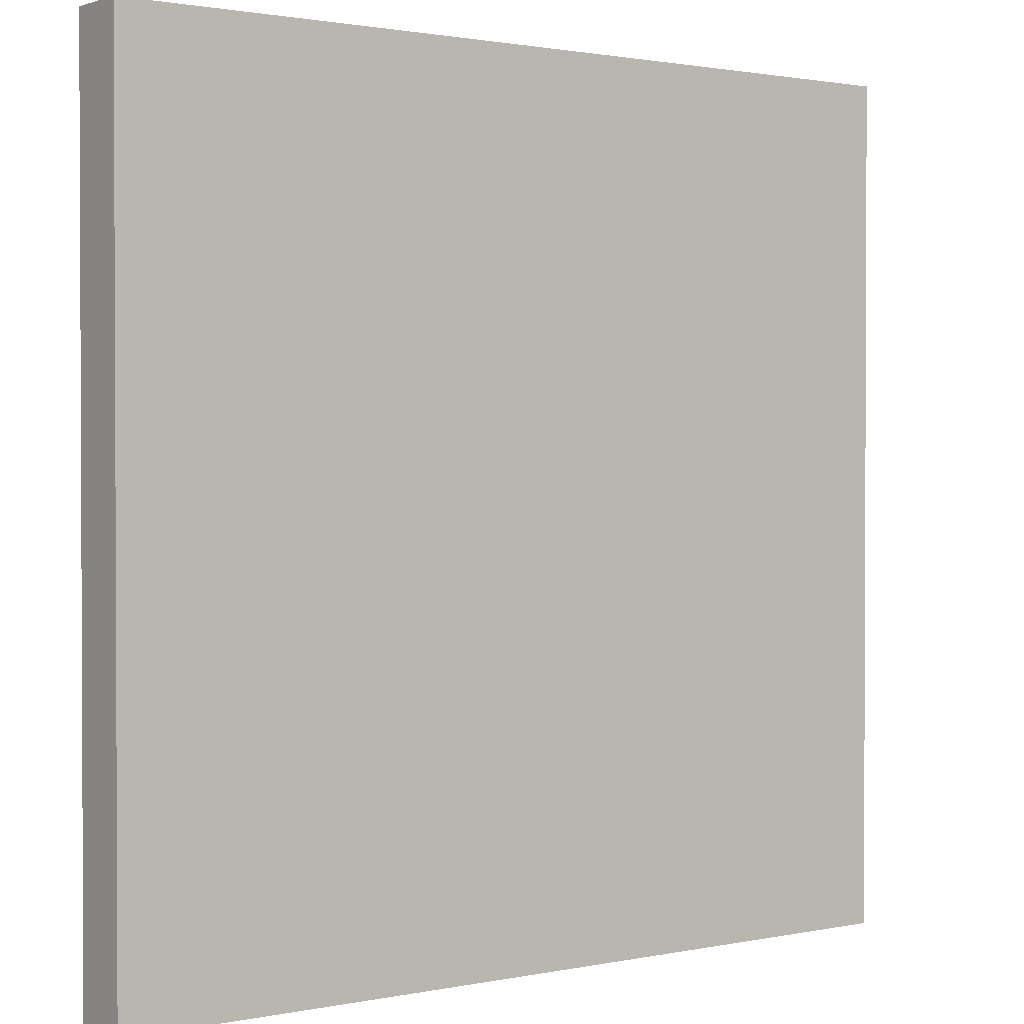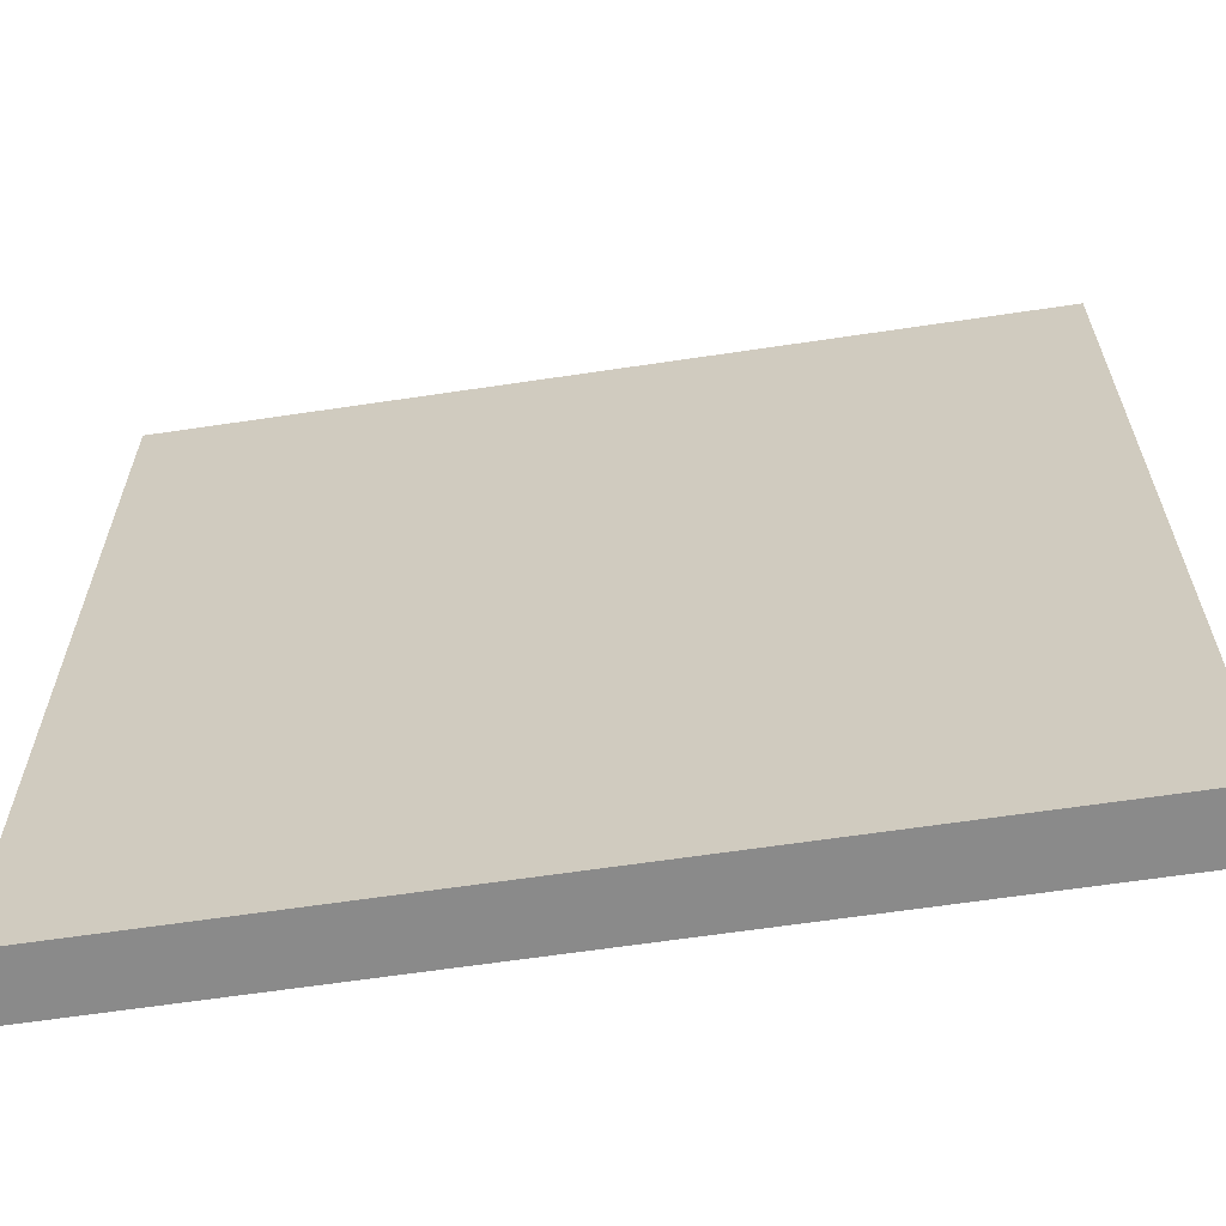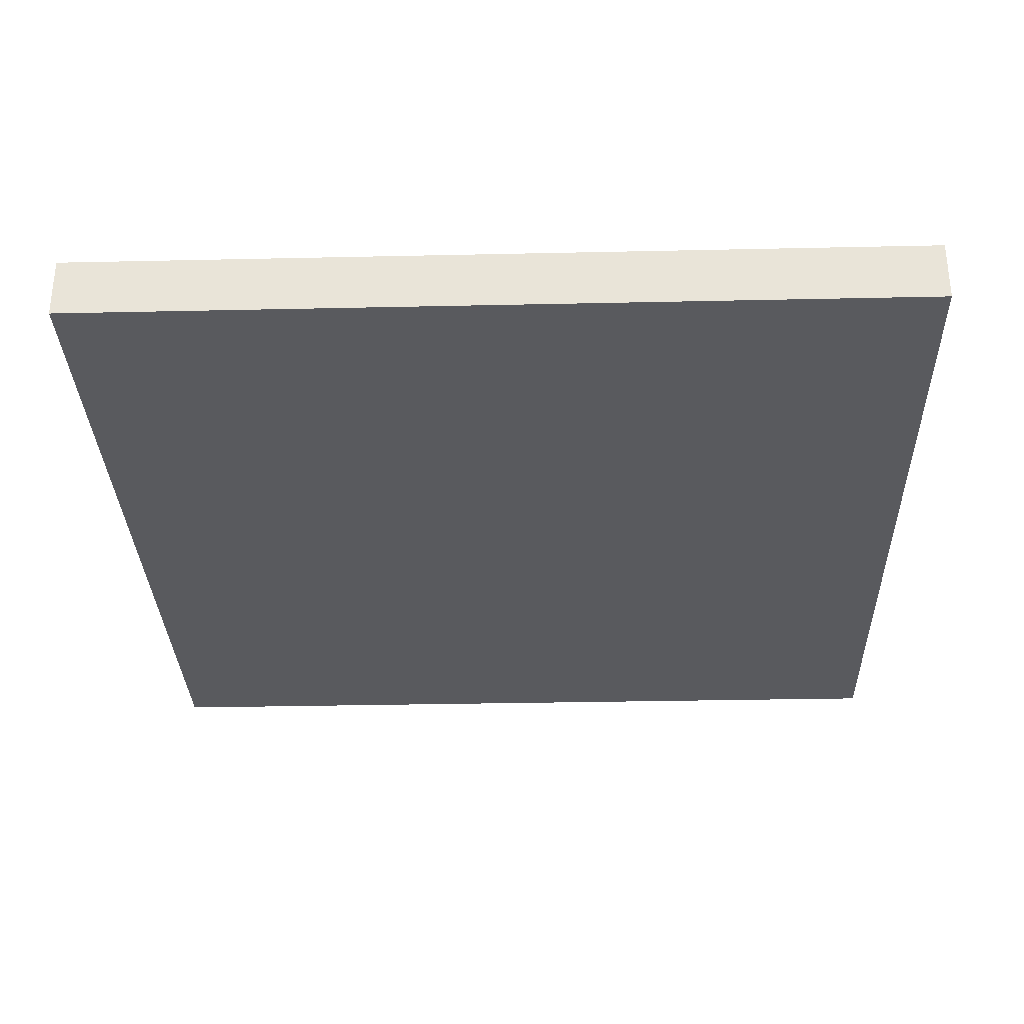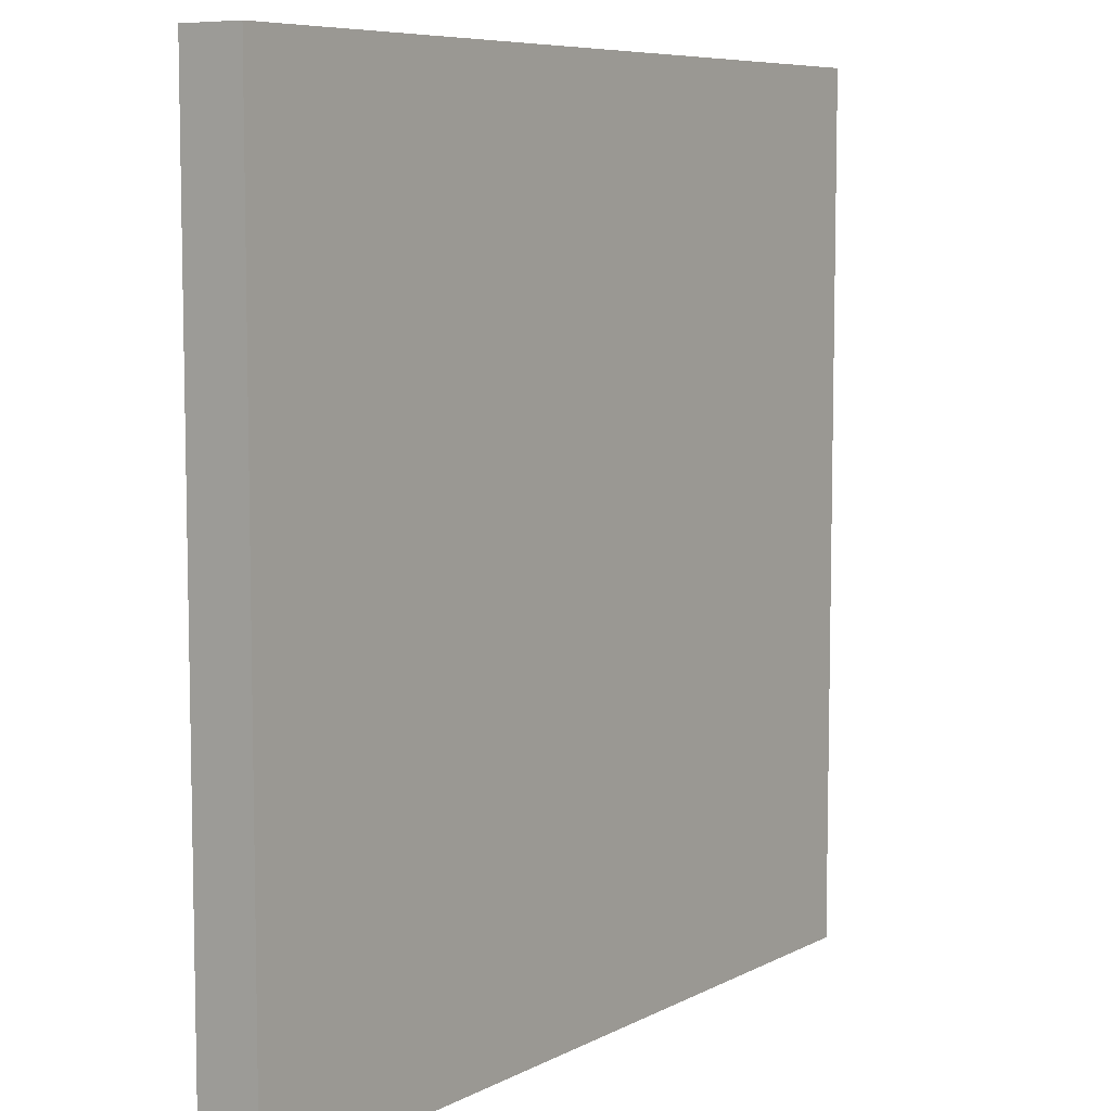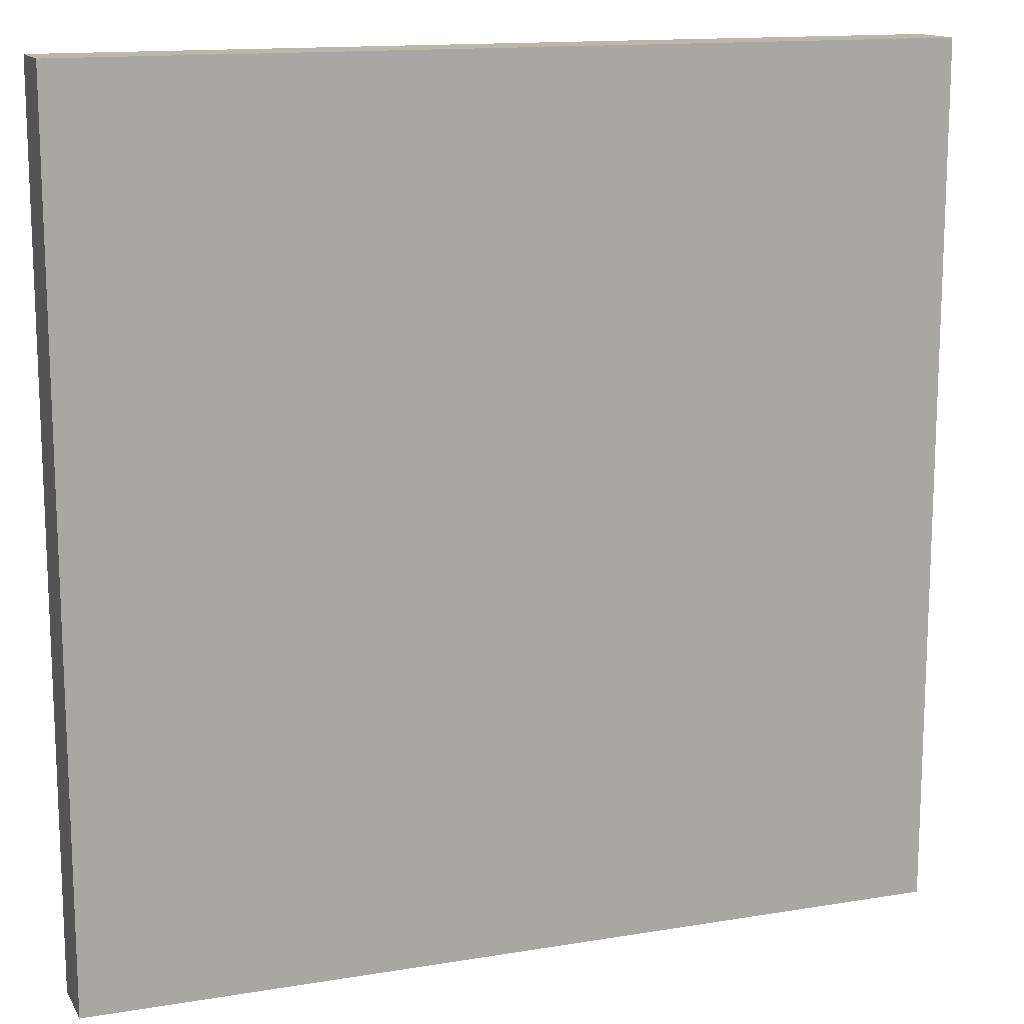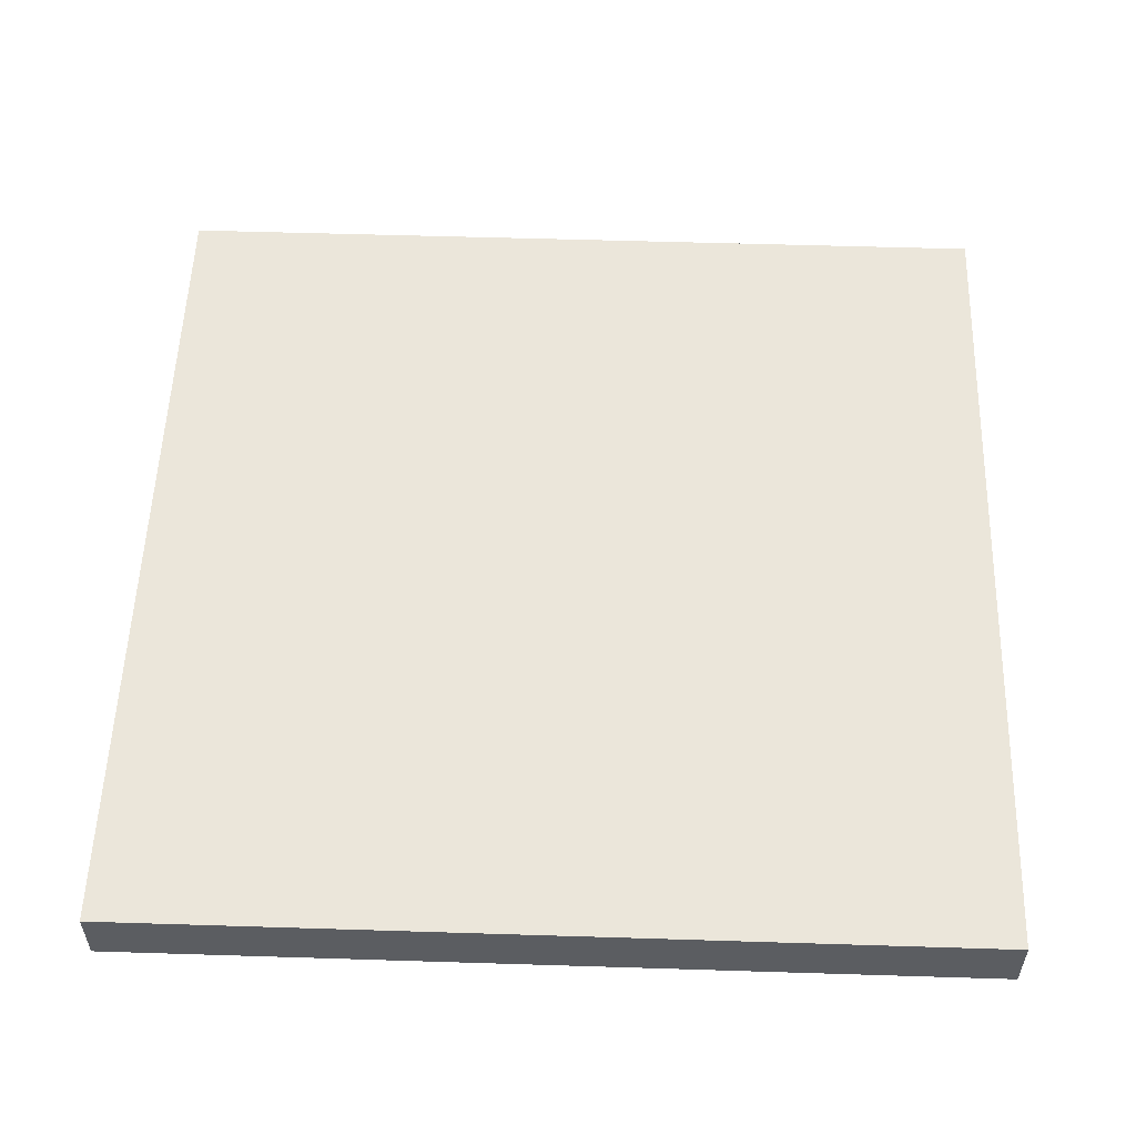
<metadata>
{"format":"obj","ext":"obj","renderer":"f3d","projection":"perspective","resolution":1024,"background":"white","views":[{"elev":1.4,"azim":-36.7,"up":"+Z"},{"elev":-63.4,"azim":8.6,"up":"+Z"},{"elev":-31.3,"azim":-178.2,"up":"+Y"},{"elev":7.4,"azim":125.0,"up":"+Z"},{"elev":14.0,"azim":-20.2,"up":"+Z"},{"elev":54.7,"azim":1.9,"up":"+Y"}]}
</metadata>
<code>
v -56 -232 1008
v -56 -224 896
v -56 -232 896
v -56 -224 1008
v 56 -224 1008
v 56 -232 1008
v 56 -232 896
v 56 -224 896
f 1 2 3
f 1 4 2
f 1 5 4
f 1 6 5
f 2 7 3
f 2 8 7
f 5 7 8
f 5 6 7
f 6 3 7
f 6 1 3
f 4 8 2
f 4 5 8

</code>
